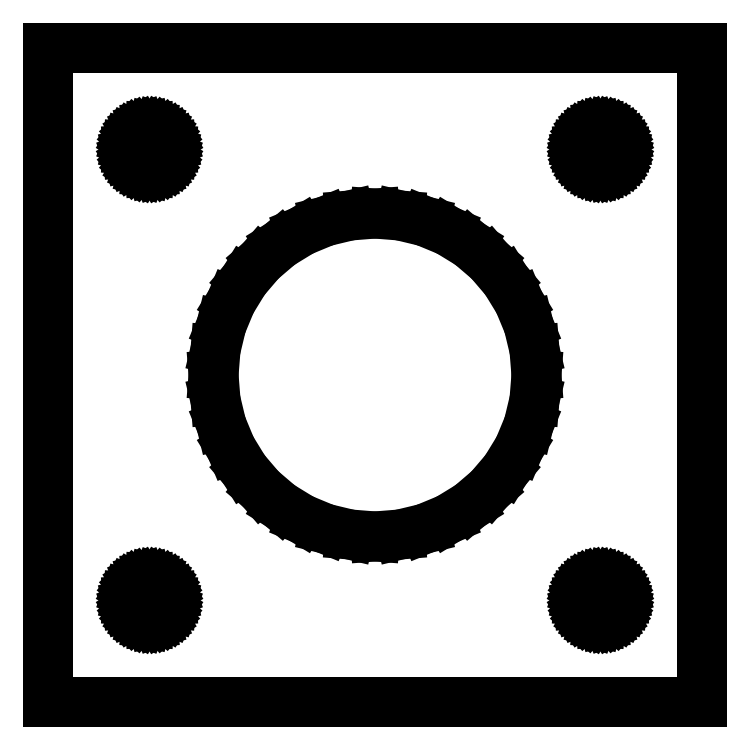
<metadata>
{"format":"dxf","ext":"dxf","renderer":"ezdxf+matplotlib","layout":"modelspace","background":"white","min_lineweight":24,"dpi":150}
</metadata>
<code>
0
SECTION
2
ENTITIES
0
LINE
8
0
10
-22.5
11
-22.5
20
-22.5
21
22.5
0
LINE
8
0
10
-22.5
11
22.5
20
22.5
21
22.5
0
LINE
8
0
10
22.5
11
22.5
20
22.5
21
-22.5
0
LINE
8
0
10
22.5
11
-22.5
20
-22.5
21
-22.5
0
LINE
8
0
10
-17
11
-16.98
20
-15.5
21
-15.27
0
LINE
8
0
10
-16.98
11
-16.93
20
-15.27
21
-15.04
0
LINE
8
0
10
-16.93
11
-16.84
20
-15.04
21
-14.82
0
LINE
8
0
10
-16.84
11
-16.71
20
-14.82
21
-14.62
0
LINE
8
0
10
-16.71
11
-16.56
20
-14.62
21
-14.44
0
LINE
8
0
10
-16.56
11
-16.38
20
-14.44
21
-14.29
0
LINE
8
0
10
-16.38
11
-16.18
20
-14.29
21
-14.16
0
LINE
8
0
10
-16.18
11
-15.96
20
-14.16
21
-14.07
0
LINE
8
0
10
-15.96
11
-15.73
20
-14.07
21
-14.02
0
LINE
8
0
10
-15.73
11
-15.5
20
-14.02
21
-14
0
LINE
8
0
10
-15.5
11
-15.27
20
-14
21
-14.02
0
LINE
8
0
10
-15.27
11
-15.04
20
-14.02
21
-14.07
0
LINE
8
0
10
-15.04
11
-14.82
20
-14.07
21
-14.16
0
LINE
8
0
10
-14.82
11
-14.62
20
-14.16
21
-14.29
0
LINE
8
0
10
-14.62
11
-14.44
20
-14.29
21
-14.44
0
LINE
8
0
10
-14.44
11
-14.29
20
-14.44
21
-14.62
0
LINE
8
0
10
-14.29
11
-14.16
20
-14.62
21
-14.82
0
LINE
8
0
10
-14.16
11
-14.07
20
-14.82
21
-15.04
0
LINE
8
0
10
-14.07
11
-14.02
20
-15.04
21
-15.27
0
LINE
8
0
10
-14.02
11
-14
20
-15.27
21
-15.5
0
LINE
8
0
10
-14
11
-14.02
20
-15.5
21
-15.73
0
LINE
8
0
10
-14.02
11
-14.07
20
-15.73
21
-15.96
0
LINE
8
0
10
-14.07
11
-14.16
20
-15.96
21
-16.18
0
LINE
8
0
10
-14.16
11
-14.29
20
-16.18
21
-16.38
0
LINE
8
0
10
-14.29
11
-14.44
20
-16.38
21
-16.56
0
LINE
8
0
10
-14.44
11
-14.62
20
-16.56
21
-16.71
0
LINE
8
0
10
-14.62
11
-14.82
20
-16.71
21
-16.84
0
LINE
8
0
10
-14.82
11
-15.04
20
-16.84
21
-16.93
0
LINE
8
0
10
-15.04
11
-15.27
20
-16.93
21
-16.98
0
LINE
8
0
10
-15.27
11
-15.5
20
-16.98
21
-17
0
LINE
8
0
10
-15.5
11
-15.73
20
-17
21
-16.98
0
LINE
8
0
10
-15.73
11
-15.96
20
-16.98
21
-16.93
0
LINE
8
0
10
-15.96
11
-16.18
20
-16.93
21
-16.84
0
LINE
8
0
10
-16.18
11
-16.38
20
-16.84
21
-16.71
0
LINE
8
0
10
-16.38
11
-16.56
20
-16.71
21
-16.56
0
LINE
8
0
10
-16.56
11
-16.71
20
-16.56
21
-16.38
0
LINE
8
0
10
-16.71
11
-16.84
20
-16.38
21
-16.18
0
LINE
8
0
10
-16.84
11
-16.93
20
-16.18
21
-15.96
0
LINE
8
0
10
-16.93
11
-16.98
20
-15.96
21
-15.73
0
LINE
8
0
10
-16.98
11
-17
20
-15.73
21
-15.5
0
LINE
8
0
10
-17
11
-16.98
20
15.5
21
15.73
0
LINE
8
0
10
-16.98
11
-16.93
20
15.73
21
15.96
0
LINE
8
0
10
-16.93
11
-16.84
20
15.96
21
16.18
0
LINE
8
0
10
-16.84
11
-16.71
20
16.18
21
16.38
0
LINE
8
0
10
-16.71
11
-16.56
20
16.38
21
16.56
0
LINE
8
0
10
-16.56
11
-16.38
20
16.56
21
16.71
0
LINE
8
0
10
-16.38
11
-16.18
20
16.71
21
16.84
0
LINE
8
0
10
-16.18
11
-15.96
20
16.84
21
16.93
0
LINE
8
0
10
-15.96
11
-15.73
20
16.93
21
16.98
0
LINE
8
0
10
-15.73
11
-15.5
20
16.98
21
17
0
LINE
8
0
10
-15.5
11
-15.27
20
17
21
16.98
0
LINE
8
0
10
-15.27
11
-15.04
20
16.98
21
16.93
0
LINE
8
0
10
-15.04
11
-14.82
20
16.93
21
16.84
0
LINE
8
0
10
-14.82
11
-14.62
20
16.84
21
16.71
0
LINE
8
0
10
-14.62
11
-14.44
20
16.71
21
16.56
0
LINE
8
0
10
-14.44
11
-14.29
20
16.56
21
16.38
0
LINE
8
0
10
-14.29
11
-14.16
20
16.38
21
16.18
0
LINE
8
0
10
-14.16
11
-14.07
20
16.18
21
15.96
0
LINE
8
0
10
-14.07
11
-14.02
20
15.96
21
15.73
0
LINE
8
0
10
-14.02
11
-14
20
15.73
21
15.5
0
LINE
8
0
10
-14
11
-14.02
20
15.5
21
15.27
0
LINE
8
0
10
-14.02
11
-14.07
20
15.27
21
15.04
0
LINE
8
0
10
-14.07
11
-14.16
20
15.04
21
14.82
0
LINE
8
0
10
-14.16
11
-14.29
20
14.82
21
14.62
0
LINE
8
0
10
-14.29
11
-14.44
20
14.62
21
14.44
0
LINE
8
0
10
-14.44
11
-14.62
20
14.44
21
14.29
0
LINE
8
0
10
-14.62
11
-14.82
20
14.29
21
14.16
0
LINE
8
0
10
-14.82
11
-15.04
20
14.16
21
14.07
0
LINE
8
0
10
-15.04
11
-15.27
20
14.07
21
14.02
0
LINE
8
0
10
-15.27
11
-15.5
20
14.02
21
14
0
LINE
8
0
10
-15.5
11
-15.73
20
14
21
14.02
0
LINE
8
0
10
-15.73
11
-15.96
20
14.02
21
14.07
0
LINE
8
0
10
-15.96
11
-16.18
20
14.07
21
14.16
0
LINE
8
0
10
-16.18
11
-16.38
20
14.16
21
14.29
0
LINE
8
0
10
-16.38
11
-16.56
20
14.29
21
14.44
0
LINE
8
0
10
-16.56
11
-16.71
20
14.44
21
14.62
0
LINE
8
0
10
-16.71
11
-16.84
20
14.62
21
14.82
0
LINE
8
0
10
-16.84
11
-16.93
20
14.82
21
15.04
0
LINE
8
0
10
-16.93
11
-16.98
20
15.04
21
15.27
0
LINE
8
0
10
-16.98
11
-17
20
15.27
21
15.5
0
LINE
8
0
10
-11.1
11
-10.96
20
0
21
1.736
0
LINE
8
0
10
-10.96
11
-10.56
20
1.736
21
3.43
0
LINE
8
0
10
-10.56
11
-9.89
20
3.43
21
5.039
0
LINE
8
0
10
-9.89
11
-8.98
20
5.039
21
6.524
0
LINE
8
0
10
-8.98
11
-7.849
20
6.524
21
7.849
0
LINE
8
0
10
-7.849
11
-6.524
20
7.849
21
8.98
0
LINE
8
0
10
-6.524
11
-5.039
20
8.98
21
9.89
0
LINE
8
0
10
-5.039
11
-3.43
20
9.89
21
10.56
0
LINE
8
0
10
-3.43
11
-1.736
20
10.56
21
10.96
0
LINE
8
0
10
-1.736
11
0
20
10.96
21
11.1
0
LINE
8
0
10
0
11
1.736
20
11.1
21
10.96
0
LINE
8
0
10
1.736
11
3.43
20
10.96
21
10.56
0
LINE
8
0
10
3.43
11
5.039
20
10.56
21
9.89
0
LINE
8
0
10
5.039
11
6.524
20
9.89
21
8.98
0
LINE
8
0
10
6.524
11
7.849
20
8.98
21
7.849
0
LINE
8
0
10
7.849
11
8.98
20
7.849
21
6.524
0
LINE
8
0
10
8.98
11
9.89
20
6.524
21
5.039
0
LINE
8
0
10
9.89
11
10.56
20
5.039
21
3.43
0
LINE
8
0
10
10.56
11
10.96
20
3.43
21
1.736
0
LINE
8
0
10
10.96
11
11.1
20
1.736
21
0
0
LINE
8
0
10
11.1
11
10.96
20
0
21
-1.736
0
LINE
8
0
10
10.96
11
10.56
20
-1.736
21
-3.43
0
LINE
8
0
10
10.56
11
9.89
20
-3.43
21
-5.039
0
LINE
8
0
10
9.89
11
8.98
20
-5.039
21
-6.524
0
LINE
8
0
10
8.98
11
7.849
20
-6.524
21
-7.849
0
LINE
8
0
10
7.849
11
6.524
20
-7.849
21
-8.98
0
LINE
8
0
10
6.524
11
5.039
20
-8.98
21
-9.89
0
LINE
8
0
10
5.039
11
3.43
20
-9.89
21
-10.56
0
LINE
8
0
10
3.43
11
1.736
20
-10.56
21
-10.96
0
LINE
8
0
10
1.736
11
0
20
-10.96
21
-11.1
0
LINE
8
0
10
0
11
-1.736
20
-11.1
21
-10.96
0
LINE
8
0
10
-1.736
11
-3.43
20
-10.96
21
-10.56
0
LINE
8
0
10
-3.43
11
-5.039
20
-10.56
21
-9.89
0
LINE
8
0
10
-5.039
11
-6.524
20
-9.89
21
-8.98
0
LINE
8
0
10
-6.524
11
-7.849
20
-8.98
21
-7.849
0
LINE
8
0
10
-7.849
11
-8.98
20
-7.849
21
-6.524
0
LINE
8
0
10
-8.98
11
-9.89
20
-6.524
21
-5.039
0
LINE
8
0
10
-9.89
11
-10.56
20
-5.039
21
-3.43
0
LINE
8
0
10
-10.56
11
-10.96
20
-3.43
21
-1.736
0
LINE
8
0
10
-10.96
11
-11.1
20
-1.736
21
0
0
LINE
8
0
10
14
11
14.02
20
-15.5
21
-15.27
0
LINE
8
0
10
14.02
11
14.07
20
-15.27
21
-15.04
0
LINE
8
0
10
14.07
11
14.16
20
-15.04
21
-14.82
0
LINE
8
0
10
14.16
11
14.29
20
-14.82
21
-14.62
0
LINE
8
0
10
14.29
11
14.44
20
-14.62
21
-14.44
0
LINE
8
0
10
14.44
11
14.62
20
-14.44
21
-14.29
0
LINE
8
0
10
14.62
11
14.82
20
-14.29
21
-14.16
0
LINE
8
0
10
14.82
11
15.04
20
-14.16
21
-14.07
0
LINE
8
0
10
15.04
11
15.27
20
-14.07
21
-14.02
0
LINE
8
0
10
15.27
11
15.5
20
-14.02
21
-14
0
LINE
8
0
10
15.5
11
15.73
20
-14
21
-14.02
0
LINE
8
0
10
15.73
11
15.96
20
-14.02
21
-14.07
0
LINE
8
0
10
15.96
11
16.18
20
-14.07
21
-14.16
0
LINE
8
0
10
16.18
11
16.38
20
-14.16
21
-14.29
0
LINE
8
0
10
16.38
11
16.56
20
-14.29
21
-14.44
0
LINE
8
0
10
16.56
11
16.71
20
-14.44
21
-14.62
0
LINE
8
0
10
16.71
11
16.84
20
-14.62
21
-14.82
0
LINE
8
0
10
16.84
11
16.93
20
-14.82
21
-15.04
0
LINE
8
0
10
16.93
11
16.98
20
-15.04
21
-15.27
0
LINE
8
0
10
16.98
11
17
20
-15.27
21
-15.5
0
LINE
8
0
10
17
11
16.98
20
-15.5
21
-15.73
0
LINE
8
0
10
16.98
11
16.93
20
-15.73
21
-15.96
0
LINE
8
0
10
16.93
11
16.84
20
-15.96
21
-16.18
0
LINE
8
0
10
16.84
11
16.71
20
-16.18
21
-16.38
0
LINE
8
0
10
16.71
11
16.56
20
-16.38
21
-16.56
0
LINE
8
0
10
16.56
11
16.38
20
-16.56
21
-16.71
0
LINE
8
0
10
16.38
11
16.18
20
-16.71
21
-16.84
0
LINE
8
0
10
16.18
11
15.96
20
-16.84
21
-16.93
0
LINE
8
0
10
15.96
11
15.73
20
-16.93
21
-16.98
0
LINE
8
0
10
15.73
11
15.5
20
-16.98
21
-17
0
LINE
8
0
10
15.5
11
15.27
20
-17
21
-16.98
0
LINE
8
0
10
15.27
11
15.04
20
-16.98
21
-16.93
0
LINE
8
0
10
15.04
11
14.82
20
-16.93
21
-16.84
0
LINE
8
0
10
14.82
11
14.62
20
-16.84
21
-16.71
0
LINE
8
0
10
14.62
11
14.44
20
-16.71
21
-16.56
0
LINE
8
0
10
14.44
11
14.29
20
-16.56
21
-16.38
0
LINE
8
0
10
14.29
11
14.16
20
-16.38
21
-16.18
0
LINE
8
0
10
14.16
11
14.07
20
-16.18
21
-15.96
0
LINE
8
0
10
14.07
11
14.02
20
-15.96
21
-15.73
0
LINE
8
0
10
14.02
11
14
20
-15.73
21
-15.5
0
LINE
8
0
10
14
11
14.02
20
15.5
21
15.73
0
LINE
8
0
10
14.02
11
14.07
20
15.73
21
15.96
0
LINE
8
0
10
14.07
11
14.16
20
15.96
21
16.18
0
LINE
8
0
10
14.16
11
14.29
20
16.18
21
16.38
0
LINE
8
0
10
14.29
11
14.44
20
16.38
21
16.56
0
LINE
8
0
10
14.44
11
14.62
20
16.56
21
16.71
0
LINE
8
0
10
14.62
11
14.82
20
16.71
21
16.84
0
LINE
8
0
10
14.82
11
15.04
20
16.84
21
16.93
0
LINE
8
0
10
15.04
11
15.27
20
16.93
21
16.98
0
LINE
8
0
10
15.27
11
15.5
20
16.98
21
17
0
LINE
8
0
10
15.5
11
15.73
20
17
21
16.98
0
LINE
8
0
10
15.73
11
15.96
20
16.98
21
16.93
0
LINE
8
0
10
15.96
11
16.18
20
16.93
21
16.84
0
LINE
8
0
10
16.18
11
16.38
20
16.84
21
16.71
0
LINE
8
0
10
16.38
11
16.56
20
16.71
21
16.56
0
LINE
8
0
10
16.56
11
16.71
20
16.56
21
16.38
0
LINE
8
0
10
16.71
11
16.84
20
16.38
21
16.18
0
LINE
8
0
10
16.84
11
16.93
20
16.18
21
15.96
0
LINE
8
0
10
16.93
11
16.98
20
15.96
21
15.73
0
LINE
8
0
10
16.98
11
17
20
15.73
21
15.5
0
LINE
8
0
10
17
11
16.98
20
15.5
21
15.27
0
LINE
8
0
10
16.98
11
16.93
20
15.27
21
15.04
0
LINE
8
0
10
16.93
11
16.84
20
15.04
21
14.82
0
LINE
8
0
10
16.84
11
16.71
20
14.82
21
14.62
0
LINE
8
0
10
16.71
11
16.56
20
14.62
21
14.44
0
LINE
8
0
10
16.56
11
16.38
20
14.44
21
14.29
0
LINE
8
0
10
16.38
11
16.18
20
14.29
21
14.16
0
LINE
8
0
10
16.18
11
15.96
20
14.16
21
14.07
0
LINE
8
0
10
15.96
11
15.73
20
14.07
21
14.02
0
LINE
8
0
10
15.73
11
15.5
20
14.02
21
14
0
LINE
8
0
10
15.5
11
15.27
20
14
21
14.02
0
LINE
8
0
10
15.27
11
15.04
20
14.02
21
14.07
0
LINE
8
0
10
15.04
11
14.82
20
14.07
21
14.16
0
LINE
8
0
10
14.82
11
14.62
20
14.16
21
14.29
0
LINE
8
0
10
14.62
11
14.44
20
14.29
21
14.44
0
LINE
8
0
10
14.44
11
14.29
20
14.44
21
14.62
0
LINE
8
0
10
14.29
11
14.16
20
14.62
21
14.82
0
LINE
8
0
10
14.16
11
14.07
20
14.82
21
15.04
0
LINE
8
0
10
14.07
11
14.02
20
15.04
21
15.27
0
LINE
8
0
10
14.02
11
14
20
15.27
21
15.5
0
ENDSEC
0
EOF

</code>
